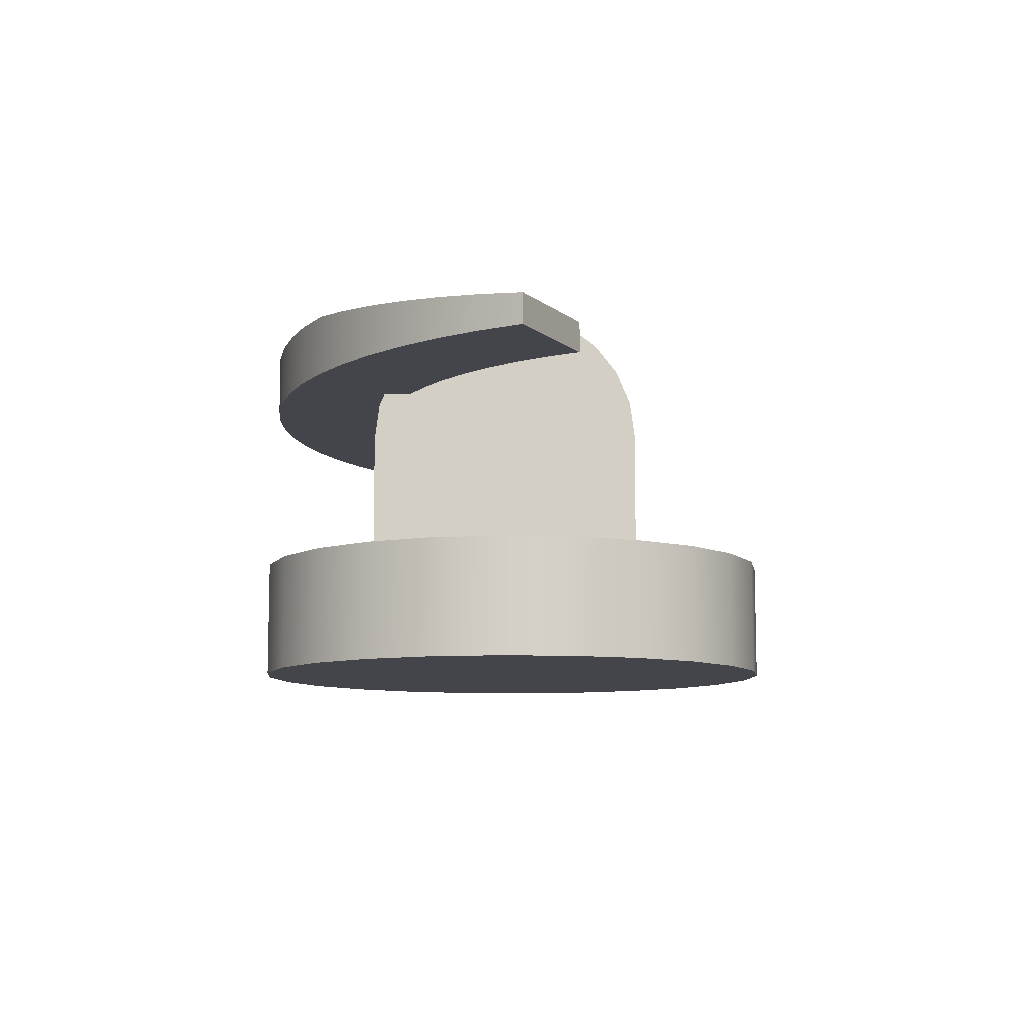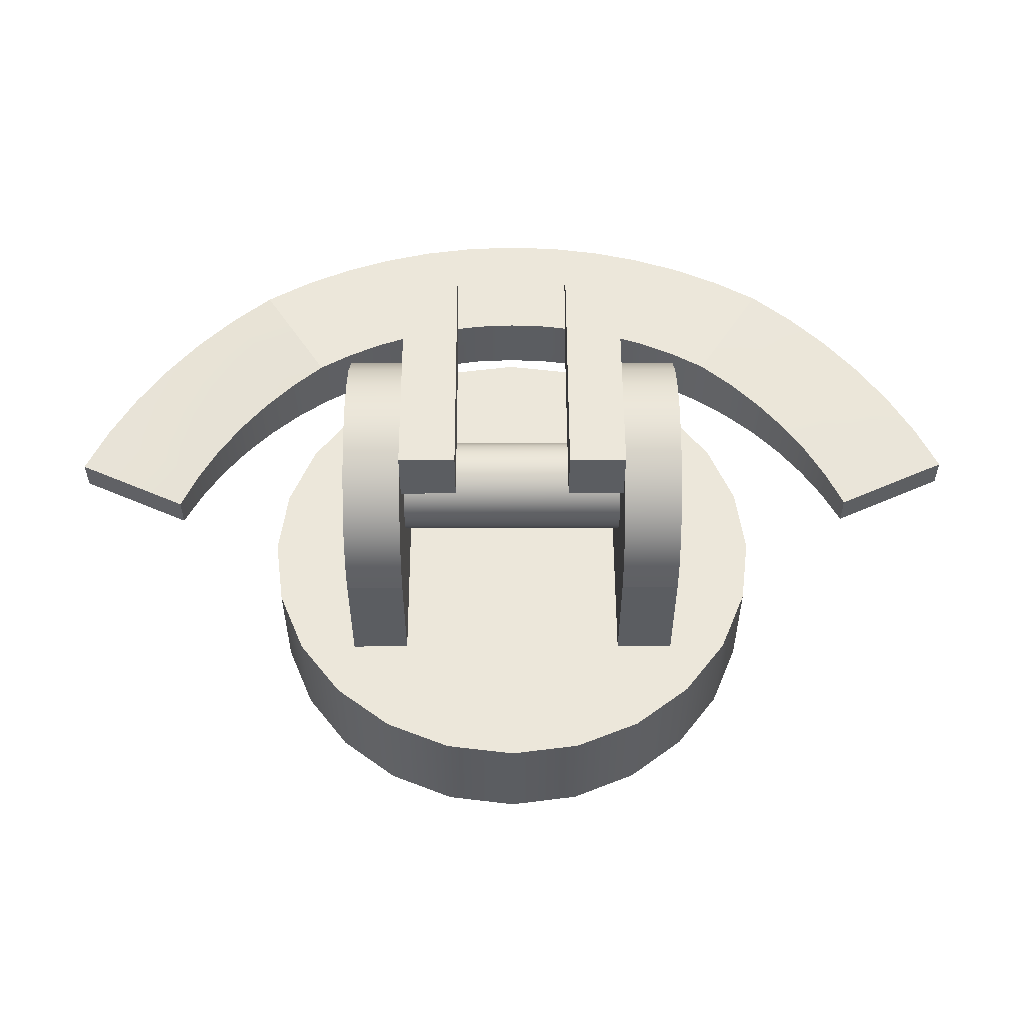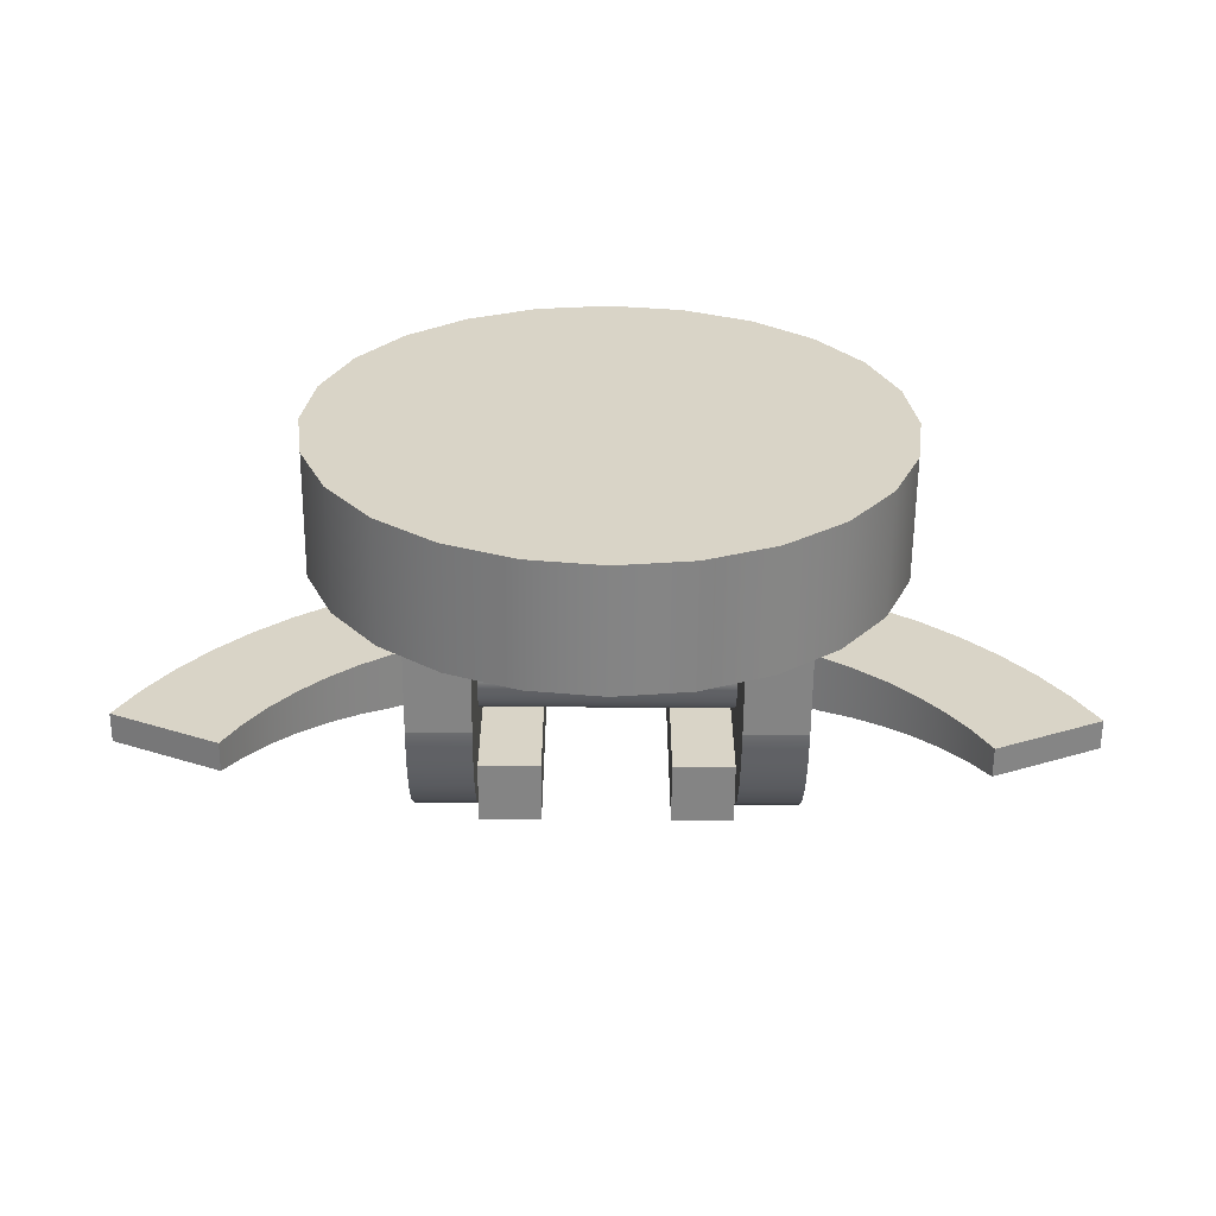
<metadata>
{"format":"obj","ext":"obj","renderer":"f3d","projection":"perspective","resolution":1024,"background":"white","views":[{"elev":-9.3,"azim":92.6,"up":"+Y"},{"elev":54.1,"azim":179.8,"up":"+Y"},{"elev":-61.3,"azim":-0.5,"up":"+Z"}]}
</metadata>
<code>
o weapon_ballista
v 0.7965 2.52 0
v 1.195 2.488 0.238
v 1.195 2.52 0
v 0.7965 2.488 0.238
v 0.7965 2.25 -0.6503
v 1.195 2.06 -0.7965
v 0.7965 2.06 -0.7965
v 1.195 2.25 -0.6503
v 1.195 2.25 0.6503
v 0.7965 2.06 0.7965
v 1.195 2.06 0.7965
v 0.7965 2.25 0.6503
v 1.195 1.838 -0.8884
v 0.7965 1.838 -0.8884
v 1.195 1.838 0.8884
v 0.7965 1.6 0.9197
v 1.195 1.6 0.9197
v 0.7965 1.838 0.8884
v 0.7965 1.6 -0.9197
v 1.195 1.6 -0.9197
v 1.195 2.396 -0.4598
v 0.7965 2.396 -0.4598
v 1.195 2.396 0.4598
v 0.7965 2.396 0.4598
v -0.7965 1.6 0.9197
v -1.195 0.8 0.9197
v -0.7965 0.8 0.9197
v -1.195 1.6 0.9197
v -1.195 2.25 -0.6503
v -0.7965 2.06 -0.7965
v -1.195 2.06 -0.7965
v -0.7965 2.25 -0.6503
v -0.7965 2.25 0.6503
v -1.195 2.06 0.7965
v -0.7965 2.06 0.7965
v -1.195 2.25 0.6503
v -0.7965 1.838 -0.8884
v -1.195 1.838 -0.8884
v -1.195 2.52 0
v -0.7965 2.488 0.238
v -0.7965 2.52 0
v -1.195 2.488 0.238
v -1.195 1.6 -0.9197
v -0.7965 1.6 -0.9197
v -0.7965 2.396 0.4598
v -1.195 2.396 0.4598
v -1.195 2.488 -0.238
v -0.7965 2.488 -0.238
v 0.7965 0.8 0.9197
v 1.195 0.8 0.9197
v 0.7965 2.488 -0.238
v 1.195 2.488 -0.238
v -1.195 2.396 -0.4598
v -0.7965 2.396 -0.4598
v -0.7965 1.838 0.8884
v -1.195 1.838 0.8884
v 0.7965 0.8 -0.9197
v 1.195 0.8 -0.9197
v -1.195 0.8 -0.9197
v -0.7965 0.8 -0.9197
v 1.195 1.683 -0.3091
v 1.195 1.517 -0.3091
v 1.195 1.6 -0.32
v 1.195 1.76 -0.2771
v 1.195 1.44 -0.2771
v 1.195 1.826 -0.2263
v 1.195 1.374 -0.2263
v 1.195 1.877 -0.16
v 1.195 1.323 -0.16
v 1.195 1.909 -0.08282
v 1.195 1.291 -0.08282
v 1.195 1.92 0
v 1.195 1.28 0
v 1.195 1.909 0.08282
v 1.195 1.291 0.08282
v 1.195 1.877 0.16
v 1.195 1.323 0.16
v 1.195 1.826 0.2263
v 1.195 1.374 0.2263
v 1.195 1.76 0.2771
v 1.195 1.44 0.2771
v 1.195 1.683 0.3091
v 1.195 1.517 0.3091
v 1.195 1.6 0.32
v -1.195 1.517 -0.3091
v -1.195 1.683 -0.3091
v -1.195 1.6 -0.32
v -1.195 1.44 -0.2771
v -1.195 1.76 -0.2771
v -1.195 1.374 -0.2263
v -1.195 1.826 -0.2263
v -1.195 1.323 -0.16
v -1.195 1.877 -0.16
v -1.195 1.291 -0.08282
v -1.195 1.909 -0.08282
v -1.195 1.28 0
v -1.195 1.92 0
v -1.195 1.291 0.08282
v -1.195 1.909 0.08282
v -1.195 1.323 0.16
v -1.195 1.877 0.16
v -1.195 1.374 0.2263
v -1.195 1.826 0.2263
v -1.195 1.44 0.2771
v -1.195 1.76 0.2771
v -1.195 1.517 0.3091
v -1.195 1.683 0.3091
v -1.195 1.6 0.32
v 1.777 0.8 -0.4761
v 1.777 0.8 0.4761
v 1.839 0.8 0
v 1.593 0.8 -0.9197
v 1.593 0.8 0.9197
v 1.301 0.8 -1.301
v 1.301 0.8 1.301
v 0.9197 0.8 -1.593
v 0.4761 0.8 -1.777
v 0.9197 0.8 1.593
v 0.4761 0.8 1.777
v 0 0.8 -1.839
v 0 0.8 1.839
v -0.4761 0.8 -1.777
v -0.4761 0.8 1.777
v -0.9197 0.8 1.593
v -0.9197 0.8 -1.593
v -1.301 0.8 -1.301
v -1.301 0.8 1.301
v -1.593 0.8 -0.9197
v -1.593 0.8 0.9197
v -1.777 0.8 -0.4761
v -1.777 0.8 0.4761
v -1.839 0.8 0
v 0.9197 0 -1.593
v 1.301 0 -1.301
v 1.593 0 -0.9197
v -0.7965 1.6 -0.32
v -0.7965 1.683 -0.3091
v -0.7965 1.76 -0.2771
v -0.7965 1.826 -0.2263
v -0.7965 1.877 -0.16
v -0.7965 1.909 -0.08282
v -0.7965 1.92 0
v -0.7965 1.909 0.08282
v -0.7965 1.877 0.16
v -0.7965 1.826 0.2263
v -0.7965 1.76 0.2771
v -0.7965 1.683 0.3091
v -0.7965 1.6 0.32
v -0.7965 1.517 0.3091
v -0.7965 1.44 0.2771
v -0.7965 1.374 0.2263
v -0.7965 1.323 0.16
v -0.7965 1.291 0.08282
v -0.7965 1.28 0
v -0.7965 1.291 -0.08282
v -0.7965 1.323 -0.16
v -0.7965 1.374 -0.2263
v -0.7965 1.44 -0.2771
v -0.7965 1.517 -0.3091
v 1.777 -0 0.4761
v 1.777 0 -0.4761
v 1.839 0 0
v 1.593 -0 0.9197
v 1.301 -0 1.301
v 0.9197 -0 1.593
v 0.4761 -0 1.777
v 0.4761 0 -1.777
v 0 -0 1.839
v 0 0 -1.839
v -0.4761 -0 1.777
v -0.4761 0 -1.777
v -0.9197 -0 1.593
v -0.9197 0 -1.593
v -1.301 -0 1.301
v -1.301 0 -1.301
v -1.593 -0 0.9197
v -1.593 0 -0.9197
v -1.777 -0 0.4761
v -1.777 0 -0.4761
v -1.839 0 0
v 0.7965 1.826 0.2263
v 0.7965 1.877 0.16
v 0.7965 1.76 0.2771
v 0.7965 1.683 0.3091
v 0.7965 1.6 0.32
v 0.7965 1.517 0.3091
v 0.7965 1.44 0.2771
v 0.7965 1.374 0.2263
v 0.7965 1.323 0.16
v 0.7965 1.291 0.08282
v 0.7965 1.28 0
v 0.7965 1.291 -0.08282
v 0.7965 1.323 -0.16
v 0.7965 1.374 -0.2263
v 0.7965 1.44 -0.2771
v 0.7965 1.517 -0.3091
v 0.7965 1.6 -0.32
v 0.7965 1.683 -0.3091
v 0.7965 1.76 -0.2771
v 0.7965 1.826 -0.2263
v 0.7965 1.877 -0.16
v 0.7965 1.909 -0.08282
v 0.7965 1.92 0
v 0.7965 1.909 0.08282
v -2.095 2.287 1.04
v -1.832 2.32 1.226
v -1.603 2.287 0.4092
v 1.791 1.92 0.2487
v 1.962 2.22 0.07118
v 1.962 1.92 0.07118
v 1.791 2.253 0.2487
v 1.402 2.32 0.5514
v 1.832 2.32 1.226
v 2.095 2.287 1.04
v -0.3218 2.32 1.745
v -0.6408 1.92 1.699
v -0.3218 1.92 1.745
v -0.6408 2.32 1.699
v 0.3218 2.32 1.745
v 0 1.92 1.76
v 0.3218 1.92 1.745
v 0 2.32 1.76
v -2.94 1.92 0.07684
v -3.09 2.12 -0.2084
v -3.09 1.92 -0.2084
v -2.94 2.153 0.07684
v -2.365 1.92 -0.5465
v -2.25 1.92 -0.3282
v -2.764 1.92 0.3467
v -2.115 1.92 -0.1217
v -2.563 1.92 0.5987
v -1.962 1.92 0.07118
v -2.34 1.92 0.8306
v -1.791 1.92 0.2487
v -2.095 1.92 1.04
v -1.603 1.92 0.4092
v -1.832 1.92 1.226
v -1.402 1.92 0.5514
v -1.552 1.92 1.386
v -1.188 1.92 0.6739
v -1.259 1.92 1.519
v -0.9633 1.92 0.7757
v -0.954 1.92 1.624
v -0.7301 1.92 0.8558
v -0.4904 1.92 0.9135
v -0.2463 1.92 0.9483
v 0 1.92 0.96
v 0.2463 1.92 0.9483
v 0.4904 1.92 0.9135
v 0.6408 1.92 1.699
v 0.7301 1.92 0.8558
v 0.954 1.92 1.624
v 0.9633 1.92 0.7757
v 1.259 1.92 1.519
v 1.188 1.92 0.6739
v 1.552 1.92 1.386
v 1.402 1.92 0.5514
v 1.832 1.92 1.226
v 1.603 1.92 0.4092
v 2.095 1.92 1.04
v 2.34 1.92 0.8306
v 2.563 1.92 0.5987
v 2.115 1.92 -0.1217
v 2.764 1.92 0.3467
v 2.25 1.92 -0.3282
v 2.94 1.92 0.07684
v 2.365 1.92 -0.5465
v 3.09 1.92 -0.2084
v -2.365 2.12 -0.5465
v -1.402 2.32 0.5514
v -1.552 2.32 1.386
v -1.188 2.32 0.6739
v -1.259 2.32 1.519
v -0.9633 2.32 0.7757
v -0.954 2.32 1.624
v -0.7965 2.32 1.083
v -0.7965 2.32 1.34
v -0.572 2.32 1.34
v -0.4039 2.32 1.34
v -0.4039 2.32 0.9259
v -0.2463 2.32 0.9483
v -0.7965 2.32 0.833
v 0 2.32 0.96
v 0.2463 2.32 0.9483
v 0.4039 2.32 1.34
v 0.4039 2.32 0.9259
v 0.572 2.32 1.34
v 0.6408 2.32 1.699
v 0.7965 2.32 1.34
v 0.954 2.32 1.624
v 0.7965 2.32 1.083
v 0.7965 2.32 0.833
v 0.9633 2.32 0.7757
v 1.259 2.32 1.519
v 1.188 2.32 0.6739
v 1.552 2.32 1.386
v -2.25 2.153 -0.3282
v 2.34 2.253 0.8306
v -0.7965 2.124 0.833
v -0.7301 2.124 0.8558
v 2.365 2.12 -0.5465
v 2.25 2.153 -0.3282
v 2.563 2.22 0.5987
v 2.764 2.187 0.3467
v -2.764 2.187 0.3467
v -2.115 2.187 -0.1217
v 2.94 2.153 0.07684
v 3.09 2.12 -0.2084
v -1.962 2.22 0.07118
v -1.791 2.253 0.2487
v -2.563 2.22 0.5987
v 1.603 2.287 0.4092
v 2.115 2.187 -0.1217
v -2.34 2.253 0.8306
v -0.4904 2.124 0.9135
v -0.4039 2.124 0.9259
v -0.7965 2.516 -0.4598
v -0.7965 2.124 -0.4598
v -0.7965 2.516 1.34
v -0.4039 2.516 1.34
v 0.7301 2.124 0.8558
v 0.7965 2.124 -0.4598
v 0.7965 2.124 0.833
v 0.4039 2.124 -0.4598
v 0.4904 2.124 0.9135
v 0.4039 2.124 0.9259
v -0.4039 2.124 -0.4598
v 0.7965 2.516 1.34
v 0.4039 2.516 1.34
v 0.4039 2.516 -0.4598
v 0.7965 2.516 -0.4598
v -0.4039 2.516 -0.4598
f 1 2 3
f 2 1 4
f 5 6 7
f 6 5 8
f 9 10 11
f 10 9 12
f 7 13 14
f 13 7 6
f 15 16 17
f 16 15 18
f 19 13 20
f 13 19 14
f 5 21 8
f 21 5 22
f 4 23 2
f 23 4 24
f 25 26 27
f 26 25 28
f 29 30 31
f 30 29 32
f 33 34 35
f 34 33 36
f 31 37 38
f 37 31 30
f 39 40 41
f 40 39 42
f 43 37 44
f 37 43 38
f 42 45 40
f 45 42 46
f 47 41 48
f 41 47 39
f 17 49 50
f 49 17 16
f 51 3 52
f 3 51 1
f 22 52 21
f 52 22 51
f 53 48 54
f 48 53 47
f 55 28 25
f 28 55 56
f 46 33 45
f 33 46 36
f 24 9 23
f 9 24 12
f 11 18 15
f 18 11 10
f 57 20 58
f 20 57 19
f 35 56 55
f 56 35 34
f 59 44 60
f 44 59 43
f 29 54 32
f 54 29 53
f 61 62 63
f 62 61 64
f 62 64 65
f 65 64 66
f 65 66 67
f 67 66 68
f 67 68 69
f 69 68 70
f 69 70 71
f 71 70 72
f 71 72 73
f 73 72 74
f 73 74 75
f 75 74 76
f 75 76 77
f 77 76 78
f 77 78 79
f 79 78 80
f 79 80 81
f 81 80 82
f 81 82 83
f 83 82 84
f 85 86 87
f 86 85 88
f 86 88 89
f 89 88 90
f 89 90 91
f 91 90 92
f 91 92 93
f 93 92 94
f 93 94 95
f 95 94 96
f 95 96 97
f 97 96 98
f 97 98 99
f 99 98 100
f 99 100 101
f 101 100 102
f 101 102 103
f 103 102 104
f 103 104 105
f 105 104 106
f 105 106 107
f 107 106 108
f 109 110 111
f 110 109 112
f 110 112 113
f 113 112 114
f 113 114 115
f 115 114 58
f 58 114 116
f 58 116 57
f 57 116 117
f 57 117 49
f 50 115 58
f 115 50 118
f 118 50 49
f 118 49 119
f 119 49 117
f 119 117 120
f 119 120 121
f 121 120 122
f 121 122 123
f 123 122 27
f 123 27 124
f 27 122 60
f 125 60 122
f 60 125 59
f 59 125 126
f 59 126 26
f 124 27 26
f 124 26 127
f 127 26 126
f 127 126 128
f 127 128 129
f 129 128 130
f 129 130 131
f 131 130 132
f 26 43 59
f 43 26 92
f 43 92 38
f 38 92 90
f 38 90 31
f 31 90 88
f 31 88 29
f 29 88 85
f 29 85 53
f 53 85 87
f 92 26 94
f 94 26 96
f 96 26 98
f 98 26 100
f 100 26 102
f 102 26 104
f 104 26 106
f 106 26 108
f 108 26 46
f 46 26 36
f 36 26 34
f 34 26 56
f 56 26 28
f 87 47 53
f 47 87 86
f 47 86 89
f 47 89 91
f 47 91 39
f 39 91 93
f 39 93 95
f 39 95 97
f 39 97 99
f 39 99 42
f 42 99 101
f 42 101 103
f 42 103 105
f 42 105 46
f 46 105 107
f 46 107 108
f 133 114 134
f 114 133 116
f 112 134 114
f 134 112 135
f 48 136 54
f 136 48 137
f 137 48 138
f 138 48 139
f 139 48 41
f 139 41 140
f 140 41 141
f 141 41 142
f 142 41 40
f 142 40 143
f 143 40 144
f 144 40 145
f 145 40 146
f 146 40 45
f 146 45 147
f 147 45 148
f 27 148 45
f 27 149 148
f 27 150 149
f 27 151 150
f 27 152 151
f 27 153 152
f 27 154 153
f 27 155 154
f 27 156 155
f 60 156 27
f 60 37 156
f 37 60 44
f 156 37 157
f 157 37 30
f 157 30 158
f 158 30 32
f 158 32 159
f 159 32 54
f 159 54 136
f 27 45 33
f 27 33 35
f 27 35 55
f 27 55 25
f 52 63 21
f 63 52 61
f 61 52 64
f 64 52 66
f 66 52 3
f 66 3 68
f 68 3 70
f 70 3 72
f 72 3 2
f 72 2 74
f 74 2 76
f 76 2 78
f 78 2 80
f 80 2 23
f 80 23 82
f 82 23 84
f 50 84 23
f 50 83 84
f 50 81 83
f 50 79 81
f 50 77 79
f 50 75 77
f 50 73 75
f 50 71 73
f 50 69 71
f 58 69 50
f 58 13 69
f 13 58 20
f 69 13 67
f 67 13 6
f 67 6 65
f 65 6 8
f 65 8 62
f 62 8 21
f 62 21 63
f 50 23 9
f 50 9 11
f 50 11 15
f 50 15 17
f 160 161 162
f 161 160 163
f 161 163 135
f 135 163 164
f 135 164 134
f 134 164 165
f 134 165 133
f 133 165 166
f 133 166 167
f 167 166 168
f 167 168 169
f 169 168 170
f 169 170 171
f 171 170 172
f 171 172 173
f 173 172 174
f 173 174 175
f 175 174 176
f 175 176 177
f 177 176 178
f 177 178 179
f 179 178 180
f 177 126 175
f 126 177 128
f 110 162 111
f 162 110 160
f 167 116 133
f 116 167 117
f 123 172 170
f 172 123 124
f 111 161 109
f 161 111 162
f 118 166 165
f 166 118 119
f 109 135 112
f 135 109 161
f 179 128 177
f 128 179 130
f 175 125 173
f 125 175 126
f 113 160 110
f 160 113 163
f 180 130 179
f 130 180 132
f 169 117 167
f 117 169 120
f 115 163 113
f 163 115 164
f 174 129 176
f 129 174 127
f 115 165 164
f 165 115 118
f 121 170 168
f 170 121 123
f 176 131 178
f 131 176 129
f 124 174 172
f 174 124 127
f 119 168 166
f 168 119 121
f 171 120 169
f 120 171 122
f 178 132 180
f 132 178 131
f 173 122 171
f 122 173 125
f 144 181 182
f 181 144 145
f 181 146 183
f 146 181 145
f 183 147 184
f 147 183 146
f 184 148 185
f 148 184 147
f 185 149 186
f 149 185 148
f 186 150 187
f 150 186 149
f 187 151 188
f 151 187 150
f 151 189 188
f 189 151 152
f 152 190 189
f 190 152 153
f 153 191 190
f 191 153 154
f 154 192 191
f 192 154 155
f 155 193 192
f 193 155 156
f 156 194 193
f 194 156 157
f 158 194 157
f 194 158 195
f 159 195 158
f 195 159 196
f 136 196 159
f 196 136 197
f 137 197 136
f 197 137 198
f 138 198 137
f 198 138 199
f 139 199 138
f 199 139 200
f 139 201 200
f 201 139 140
f 140 202 201
f 202 140 141
f 141 203 202
f 203 141 142
f 142 204 203
f 204 142 143
f 143 182 204
f 182 143 144
f 49 19 57
f 19 49 193
f 19 193 14
f 14 193 194
f 14 194 7
f 7 194 195
f 7 195 5
f 5 195 196
f 5 196 22
f 22 196 197
f 193 49 192
f 192 49 191
f 191 49 190
f 190 49 189
f 189 49 188
f 188 49 187
f 187 49 186
f 186 49 185
f 185 49 24
f 24 49 12
f 12 49 10
f 10 49 18
f 18 49 16
f 197 51 22
f 51 197 198
f 51 198 199
f 51 199 200
f 51 200 1
f 1 200 201
f 1 201 202
f 1 202 203
f 1 203 204
f 1 204 4
f 4 204 182
f 4 182 181
f 4 181 183
f 4 183 24
f 24 183 184
f 24 184 185
f 205 206 207
f 208 209 210
f 209 208 211
f 212 213 214
f 215 216 217
f 216 215 218
f 219 220 221
f 220 219 222
f 223 224 225
f 224 223 226
f 223 227 228
f 227 223 225
f 228 229 223
f 229 228 230
f 230 231 229
f 231 230 232
f 232 233 231
f 233 232 234
f 234 235 233
f 235 234 236
f 236 237 235
f 237 236 238
f 238 239 237
f 239 238 240
f 240 241 239
f 241 240 242
f 242 243 241
f 243 242 244
f 244 216 243
f 216 244 245
f 245 217 216
f 217 245 246
f 246 220 217
f 220 246 247
f 248 220 247
f 220 248 221
f 249 221 248
f 221 249 250
f 251 250 249
f 250 251 252
f 253 252 251
f 252 253 254
f 255 254 253
f 254 255 256
f 257 256 255
f 256 257 258
f 259 258 257
f 258 259 260
f 208 260 259
f 260 208 261
f 210 261 208
f 261 210 262
f 263 262 210
f 262 263 264
f 265 264 263
f 264 265 266
f 267 266 265
f 266 267 268
f 224 226 269
f 270 271 272
f 271 270 206
f 273 272 271
f 272 273 274
f 275 274 273
f 276 274 275
f 275 277 276
f 218 277 275
f 277 218 278
f 218 279 278
f 215 279 218
f 215 280 279
f 280 215 281
f 274 276 282
f 222 281 215
f 281 222 283
f 222 284 283
f 284 222 219
f 285 284 219
f 284 285 286
f 219 287 285
f 287 219 288
f 288 289 287
f 290 289 288
f 289 290 291
f 290 292 291
f 290 293 292
f 293 290 294
f 294 295 293
f 295 294 296
f 296 212 295
f 212 296 213
f 297 227 269
f 227 297 228
f 224 227 225
f 227 224 269
f 298 260 261
f 260 298 214
f 274 244 242
f 244 274 299
f 299 274 282
f 300 244 299
f 265 301 267
f 301 265 302
f 303 264 304
f 264 303 262
f 298 262 303
f 262 298 261
f 294 252 254
f 252 294 290
f 305 306 297
f 222 217 220
f 217 222 215
f 307 268 308
f 268 307 266
f 207 238 236
f 238 207 270
f 206 235 237
f 235 206 205
f 306 232 230
f 232 306 309
f 309 234 232
f 234 309 310
f 229 226 223
f 226 229 305
f 213 256 258
f 256 213 296
f 311 309 306
f 218 243 216
f 243 218 275
f 281 247 246
f 247 281 283
f 231 305 229
f 305 231 311
f 312 208 259
f 208 312 211
f 272 242 240
f 242 272 274
f 209 303 304
f 313 307 302
f 312 214 298
f 226 305 297
f 290 250 252
f 250 290 288
f 263 302 265
f 302 263 313
f 295 257 255
f 257 295 212
f 212 214 312
f 304 266 307
f 266 304 264
f 305 311 306
f 302 307 308
f 233 311 231
f 311 233 314
f 301 268 267
f 268 301 308
f 275 241 243
f 241 275 273
f 315 246 245
f 246 315 316
f 246 316 281
f 281 316 280
f 299 317 318
f 317 299 282
f 317 282 319
f 319 282 276
f 319 276 277
f 320 278 279
f 278 320 277
f 277 320 319
f 321 322 323
f 322 321 324
f 324 321 325
f 324 325 326
f 315 327 316
f 327 315 318
f 318 315 300
f 318 300 299
f 328 287 289
f 287 328 285
f 285 328 329
f 326 330 324
f 330 326 286
f 330 286 329
f 329 286 285
f 312 298 211
f 205 233 235
f 233 205 314
f 296 254 256
f 254 296 294
f 330 328 331
f 328 330 329
f 320 327 332
f 327 320 280
f 327 280 316
f 280 320 279
f 317 327 318
f 327 317 332
f 328 322 331
f 322 328 292
f 322 292 323
f 292 328 291
f 291 328 289
f 302 308 301
f 271 237 239
f 237 271 206
f 321 253 251
f 253 321 323
f 253 323 293
f 293 323 292
f 317 320 332
f 320 317 319
f 209 304 313
f 297 230 228
f 230 297 306
f 206 270 207
f 330 322 324
f 322 330 331
f 205 207 310
f 314 310 309
f 288 221 250
f 221 288 219
f 211 303 209
f 283 248 247
f 248 283 284
f 214 258 260
f 258 214 213
f 325 251 249
f 251 325 321
f 313 304 307
f 293 255 253
f 255 293 295
f 210 313 263
f 313 210 209
f 226 297 269
f 310 236 234
f 236 310 207
f 314 205 310
f 270 240 238
f 240 270 272
f 300 245 244
f 245 300 315
f 273 239 241
f 239 273 271
f 284 249 248
f 249 284 326
f 326 284 286
f 325 249 326
f 211 298 303
f 212 259 257
f 259 212 312
f 311 314 309

</code>
